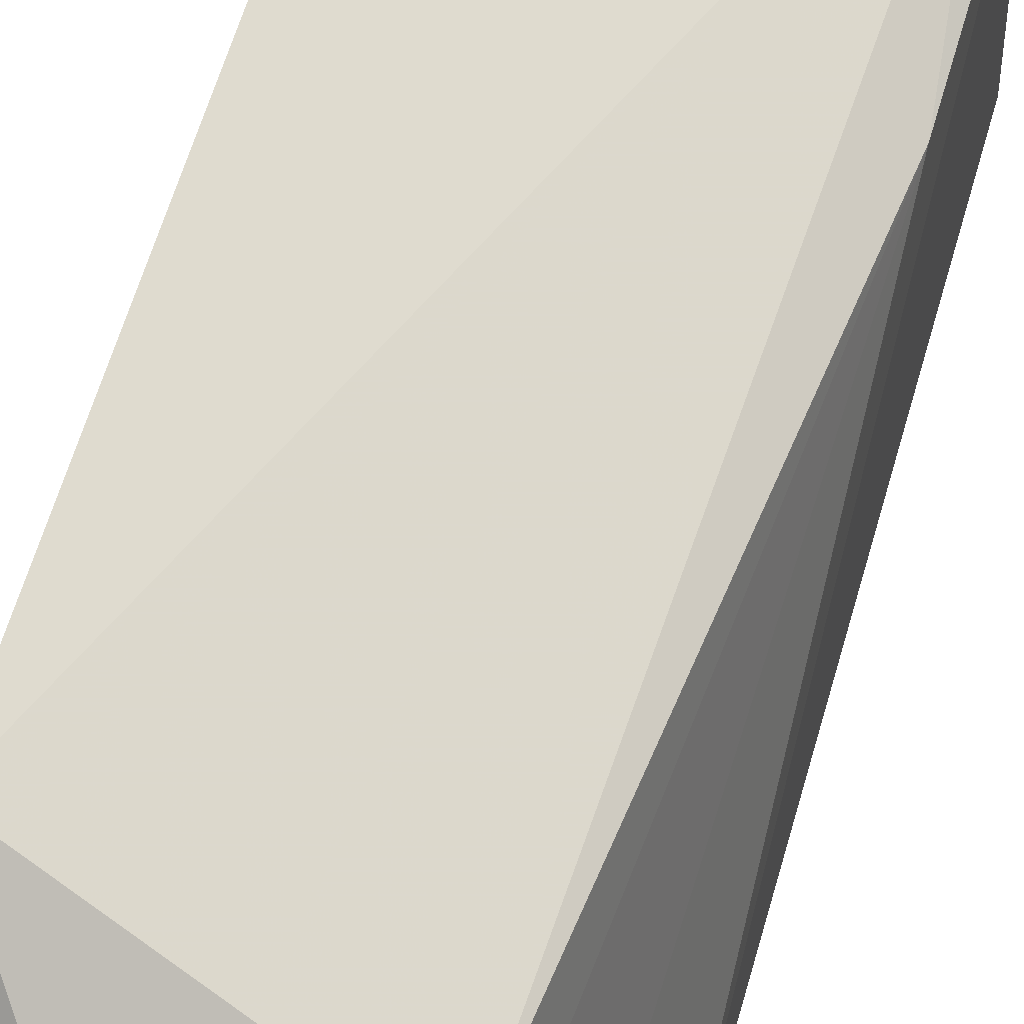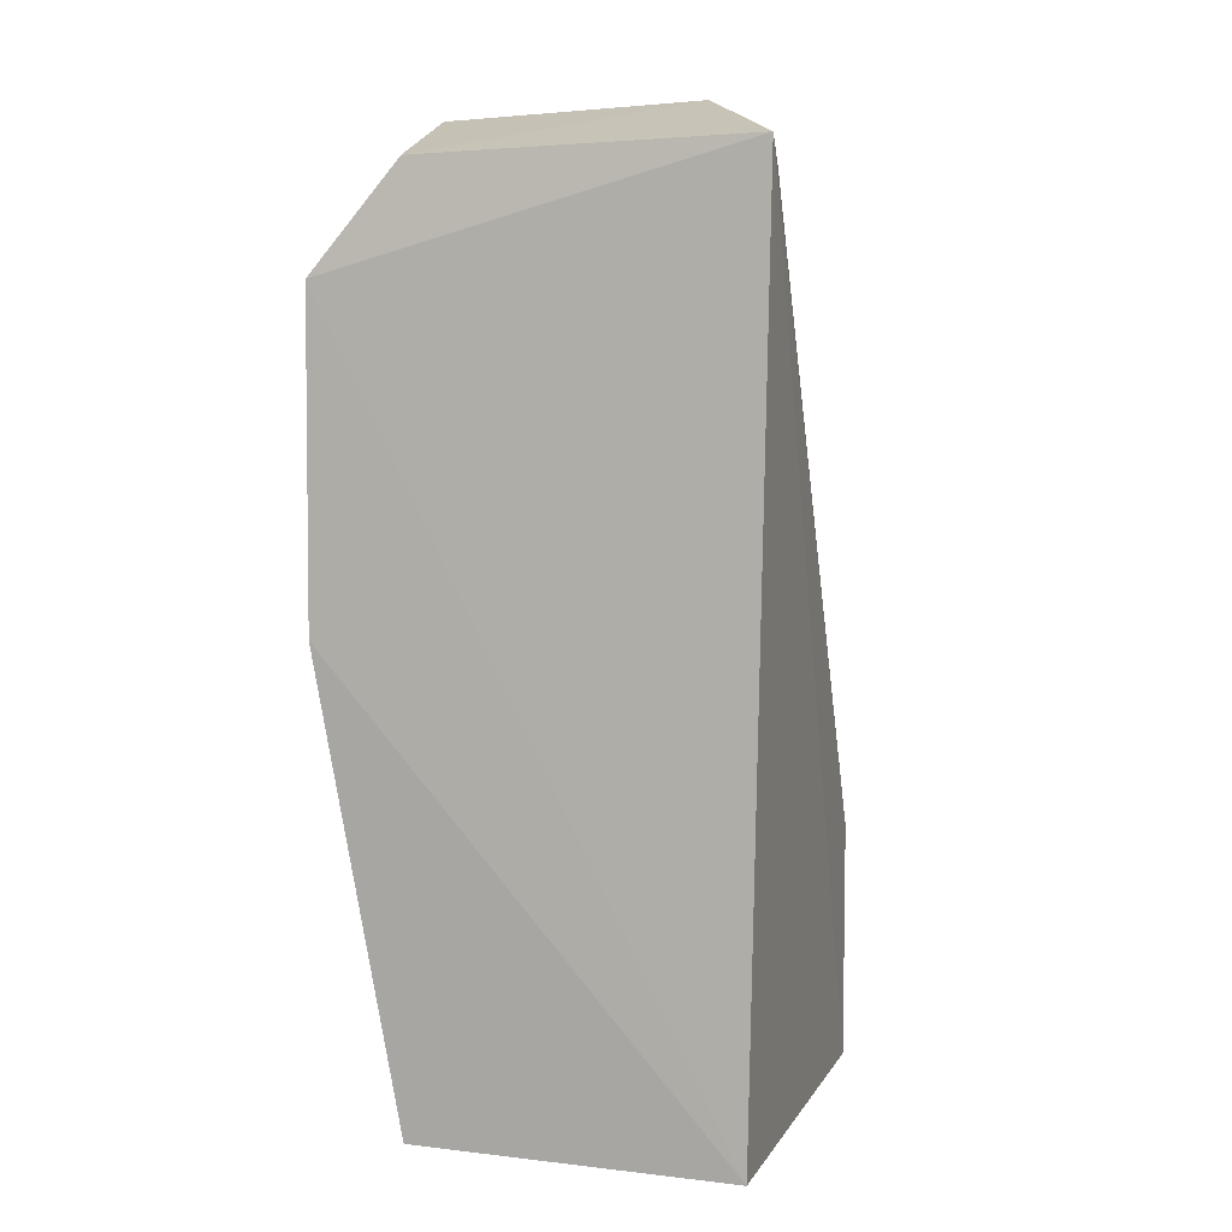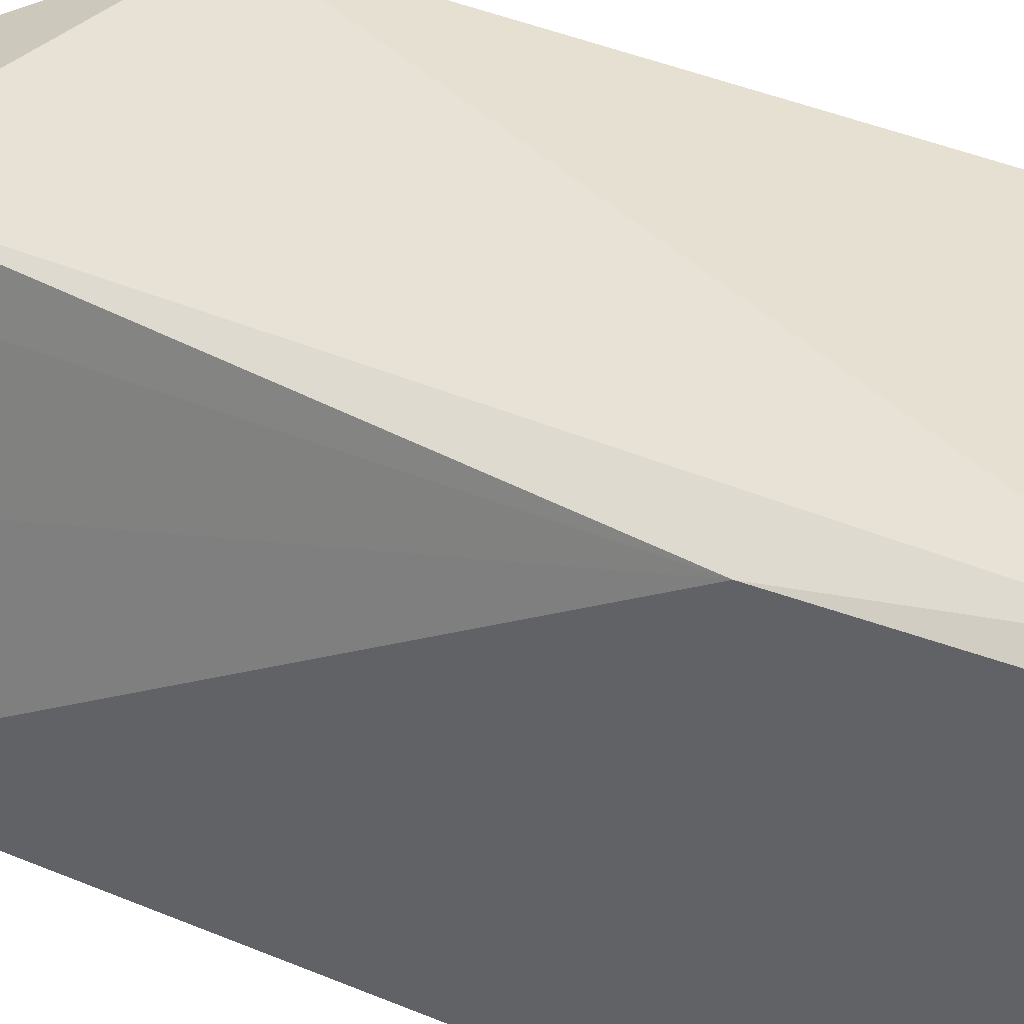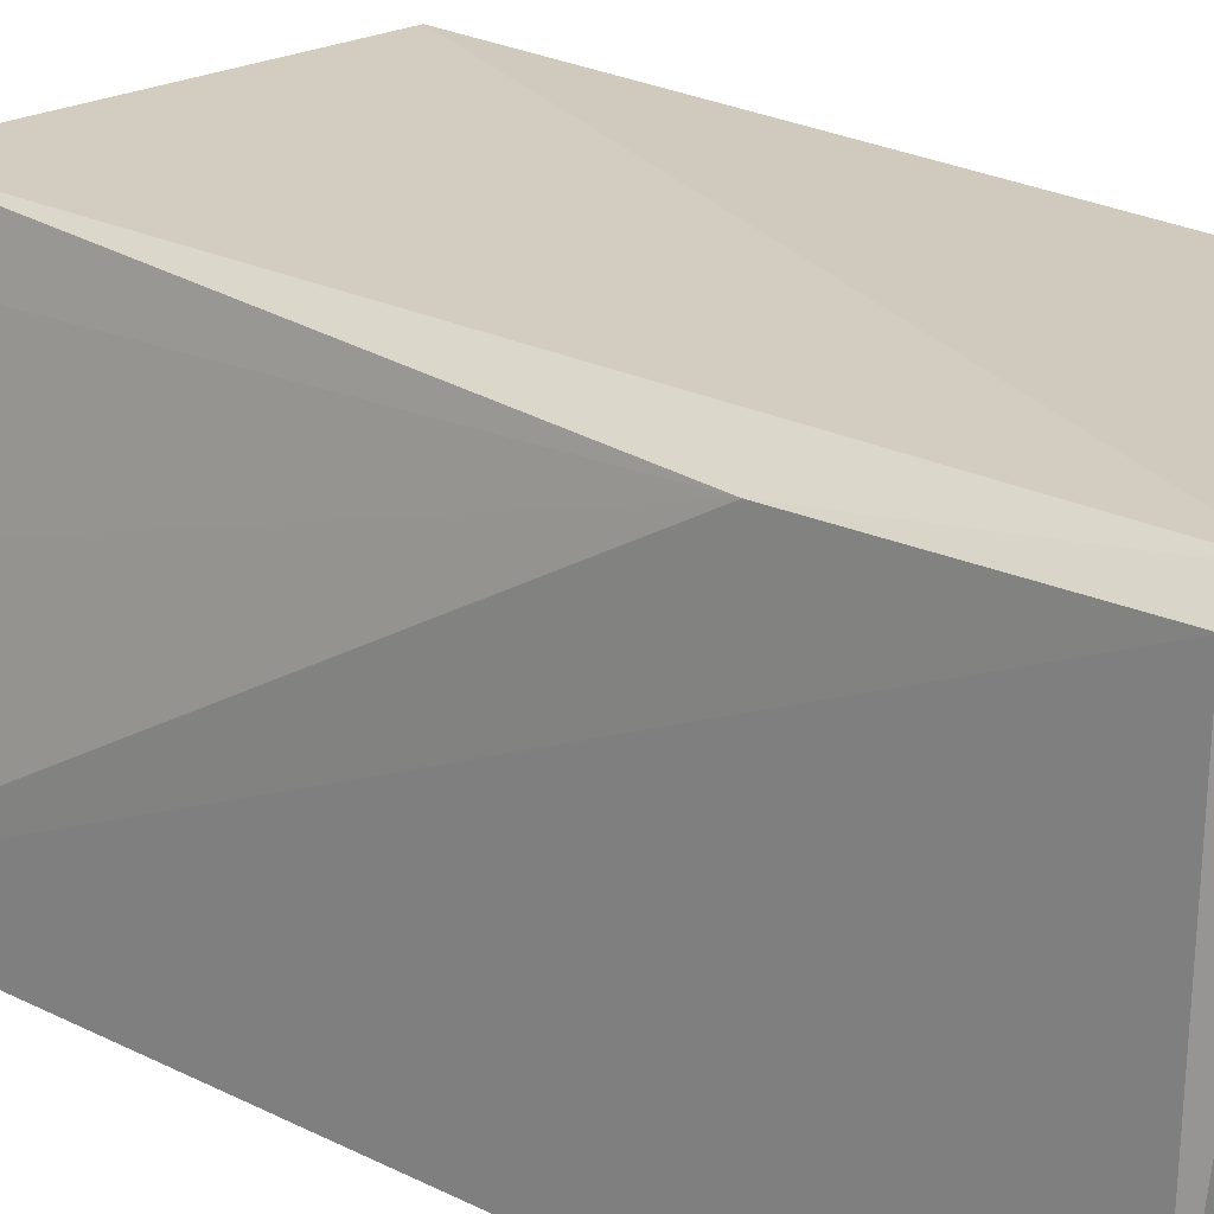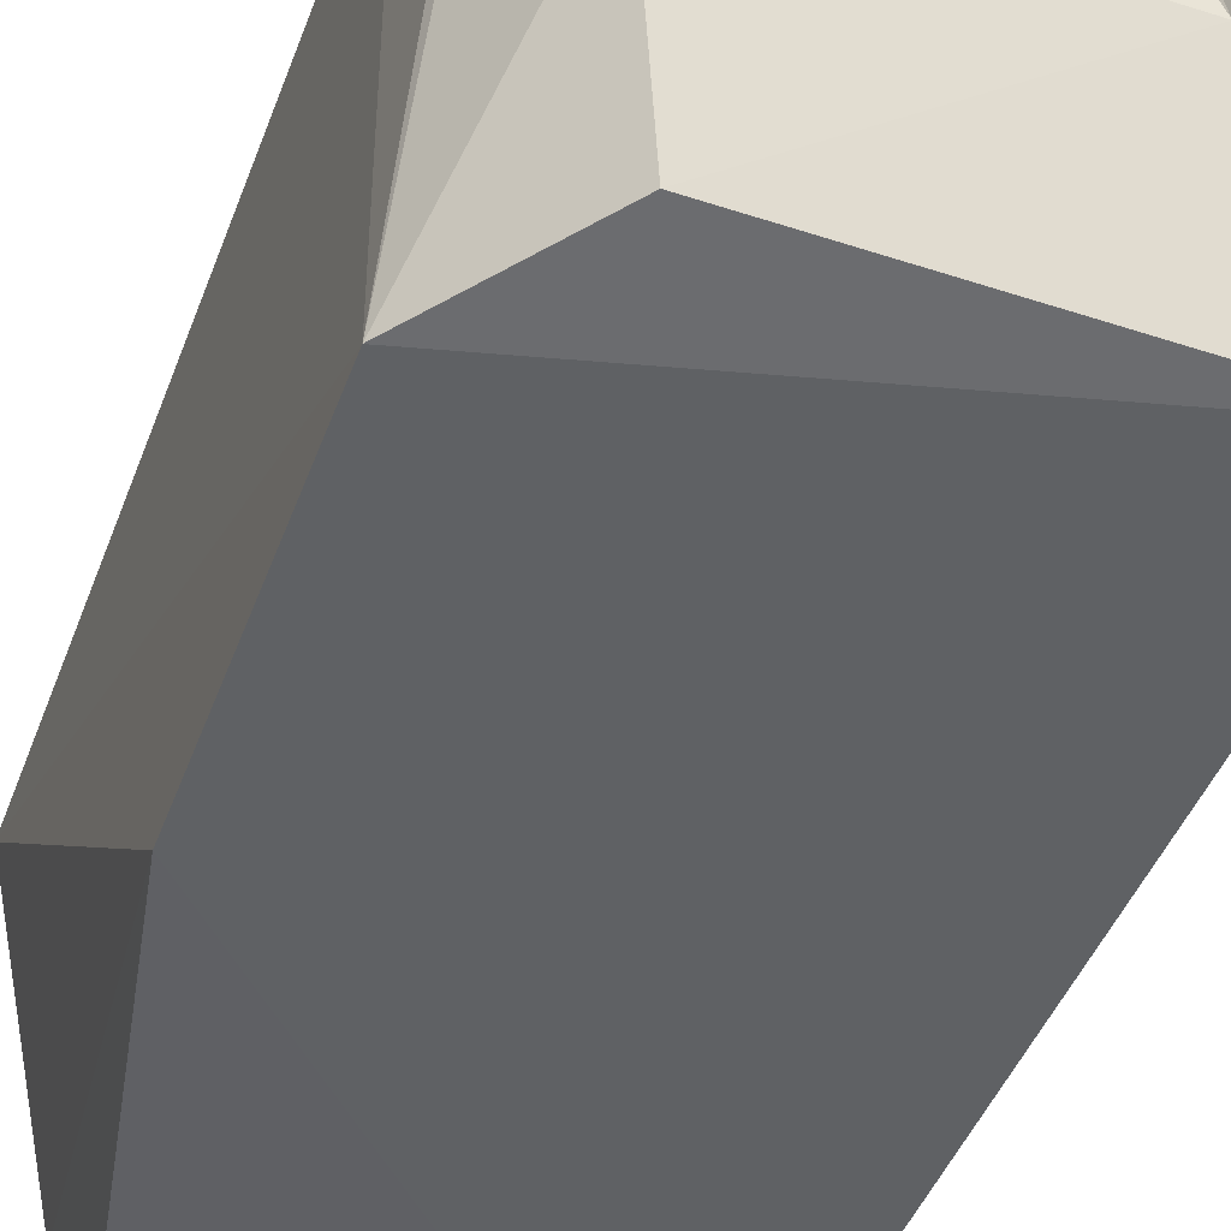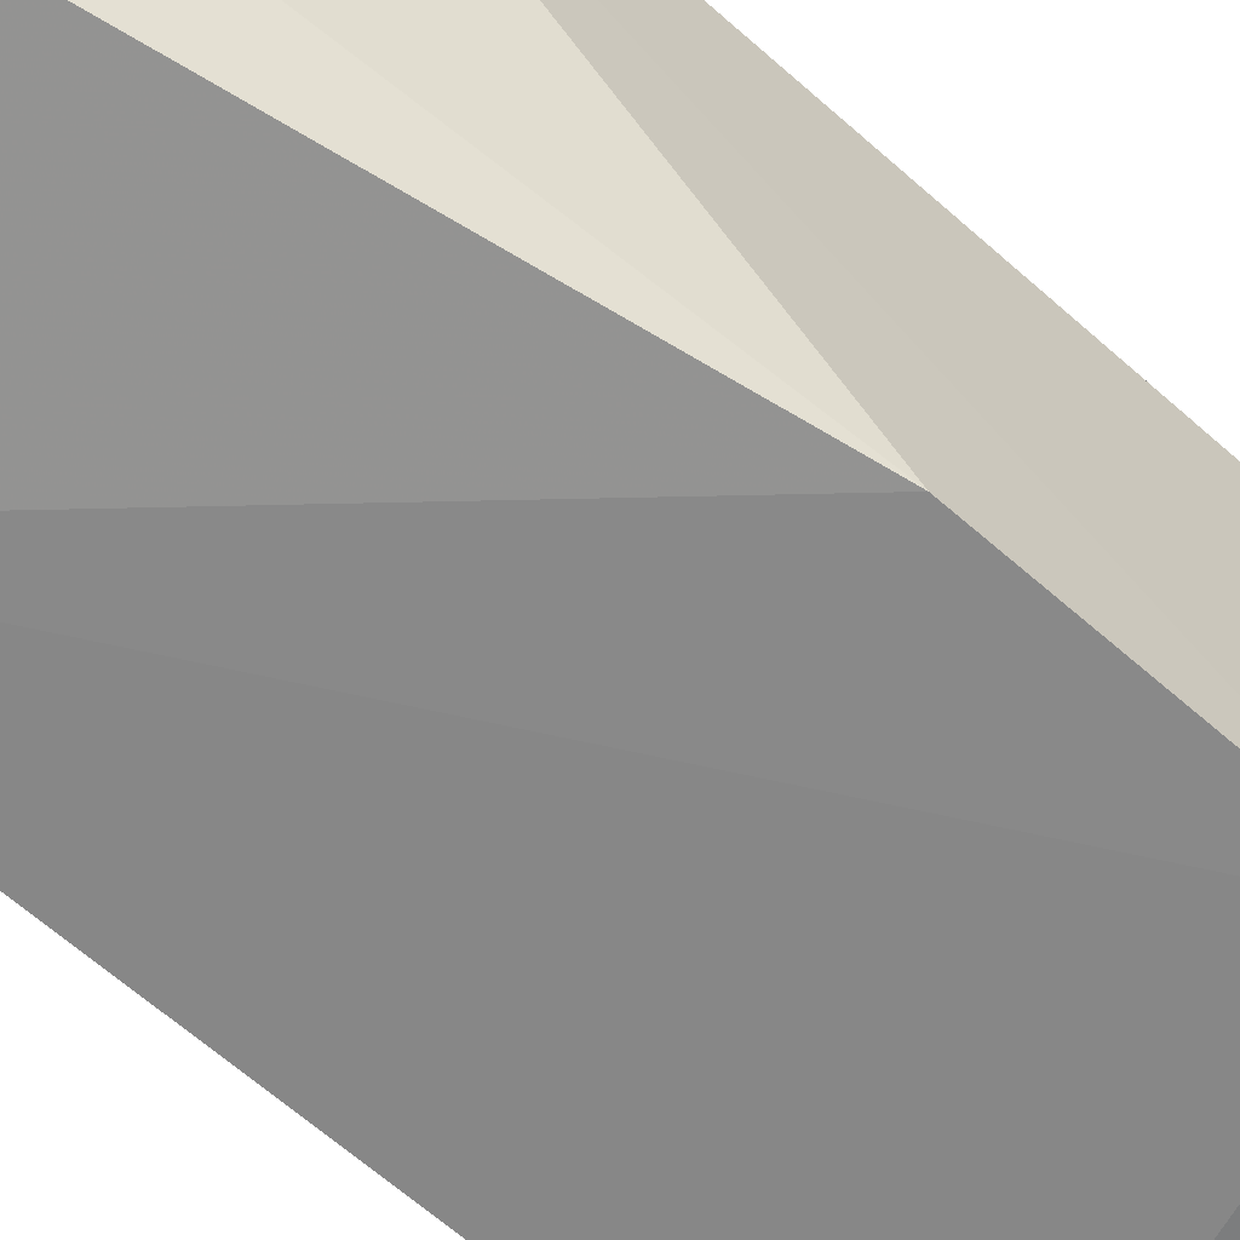
<metadata>
{"format":"obj","ext":"obj","renderer":"f3d","projection":"perspective","resolution":1024,"background":"white","views":[{"elev":70.0,"azim":17.8,"up":"+Y"},{"elev":3.7,"azim":20.9,"up":"+Z"},{"elev":42.2,"azim":117.3,"up":"+Y"},{"elev":26.1,"azim":129.1,"up":"+Y"},{"elev":-45.0,"azim":-19.4,"up":"+Y"},{"elev":-62.4,"azim":-131.8,"up":"+Y"}]}
</metadata>
<code>
v -0.03346 0.03999 0.1071
v -0.01239 0.002914 0.1009
v -0.01723 0.04576 0.008825
v -0.05868 0.04478 0.00687
v -0.05853 0.00312 0.08952
v -0.05849 0.04477 0.08947
v -0.0243 0.04388 0.1002
v -0.05231 0.02078 0.1063
v -0.01428 0.002396 0.007467
v -0.02073 0.048 0.006495
v -0.0239 0.01957 0.1067
v -0.01687 0.04488 0.03375
v -0.0451 0.039 0.1068
v -0.04904 0.00439 0.1008
v -0.05762 0.03669 0.1006
v -0.04948 0.004601 0.006937
v -0.02302 0.03933 0.101
v -0.0572 0.03468 0.1015
v -0.0585 0.003133 0.05523
v -0.02238 0.03787 0.1001
v -0.05257 0.01507 0.007005
v -0.0178 0.02216 0.1005
f 6 4 5
f 9 3 2
f 9 2 5
f 10 4 6
f 10 3 9
f 10 6 7
f 11 1 8
f 12 2 3
f 12 10 7
f 12 3 10
f 13 7 6
f 13 1 7
f 13 8 1
f 14 8 5
f 14 5 2
f 14 11 8
f 14 2 11
f 15 6 5
f 15 13 6
f 16 10 9
f 16 4 10
f 17 7 1
f 17 1 11
f 17 11 2
f 18 15 5
f 18 5 8
f 18 8 13
f 18 13 15
f 19 16 9
f 19 9 5
f 19 5 4
f 20 12 7
f 20 7 17
f 21 19 4
f 21 4 16
f 21 16 19
f 22 20 17
f 22 17 2
f 22 2 12
f 22 12 20

</code>
